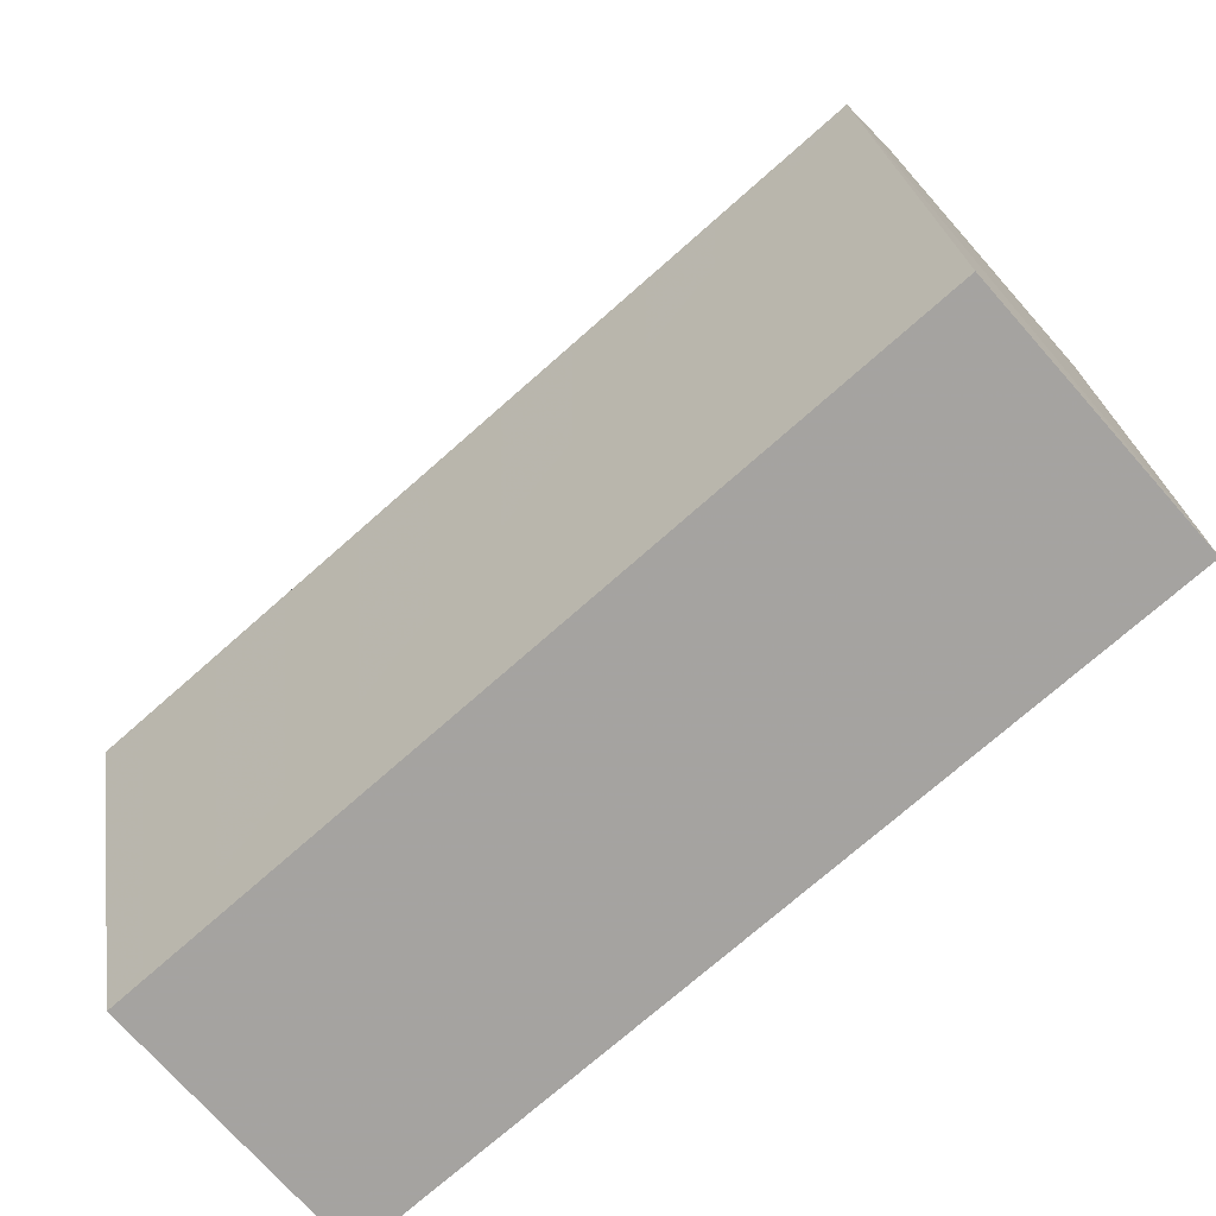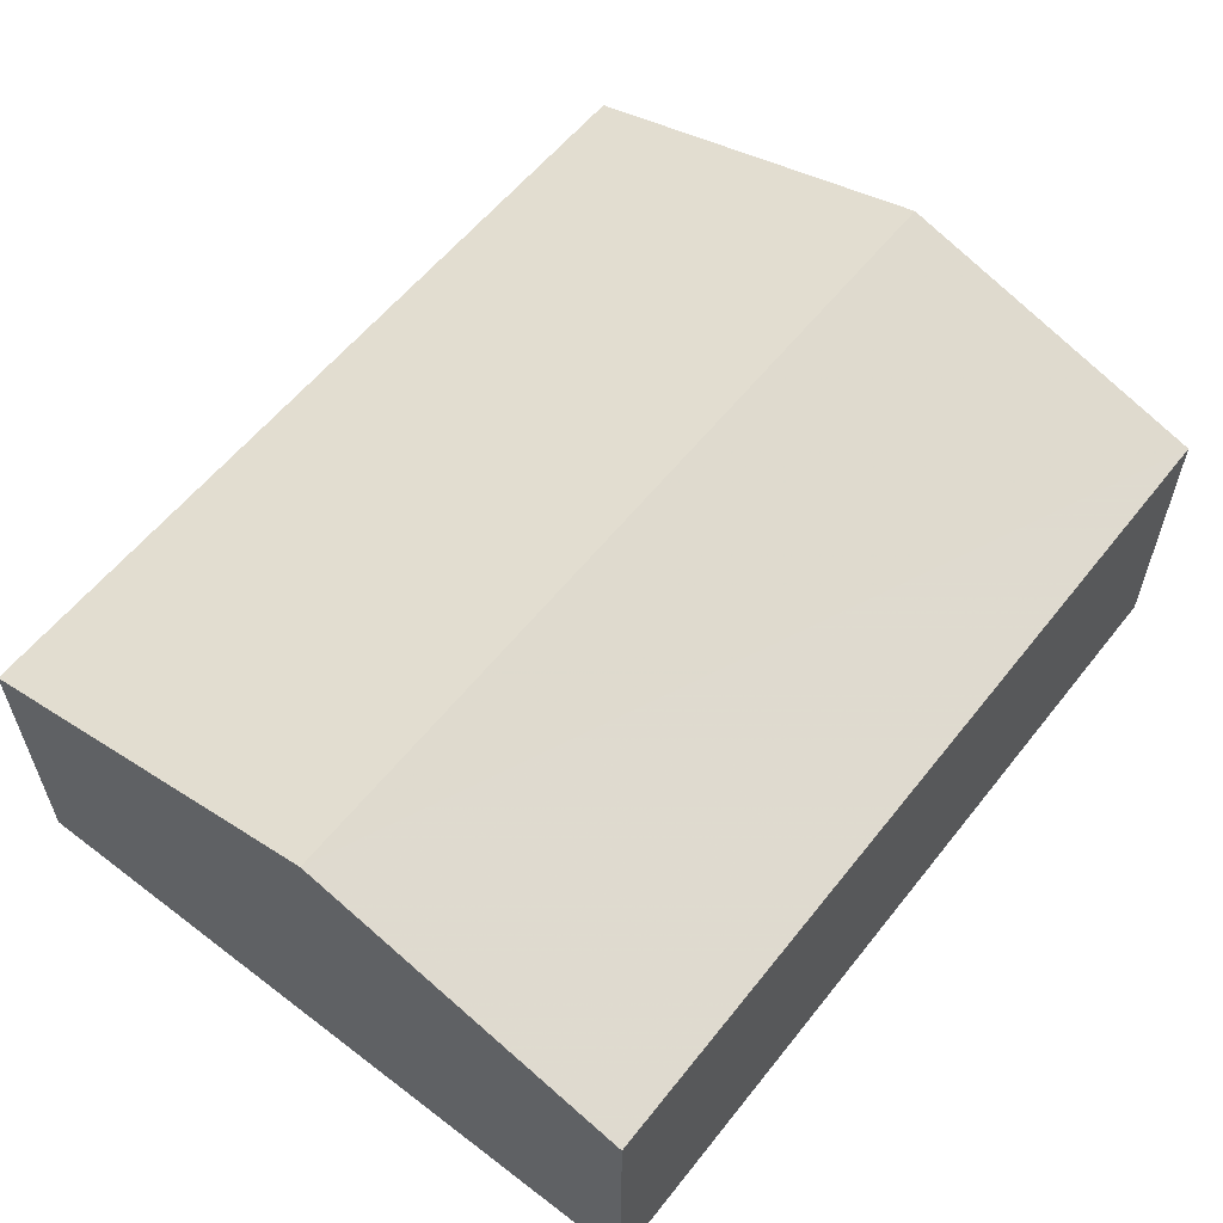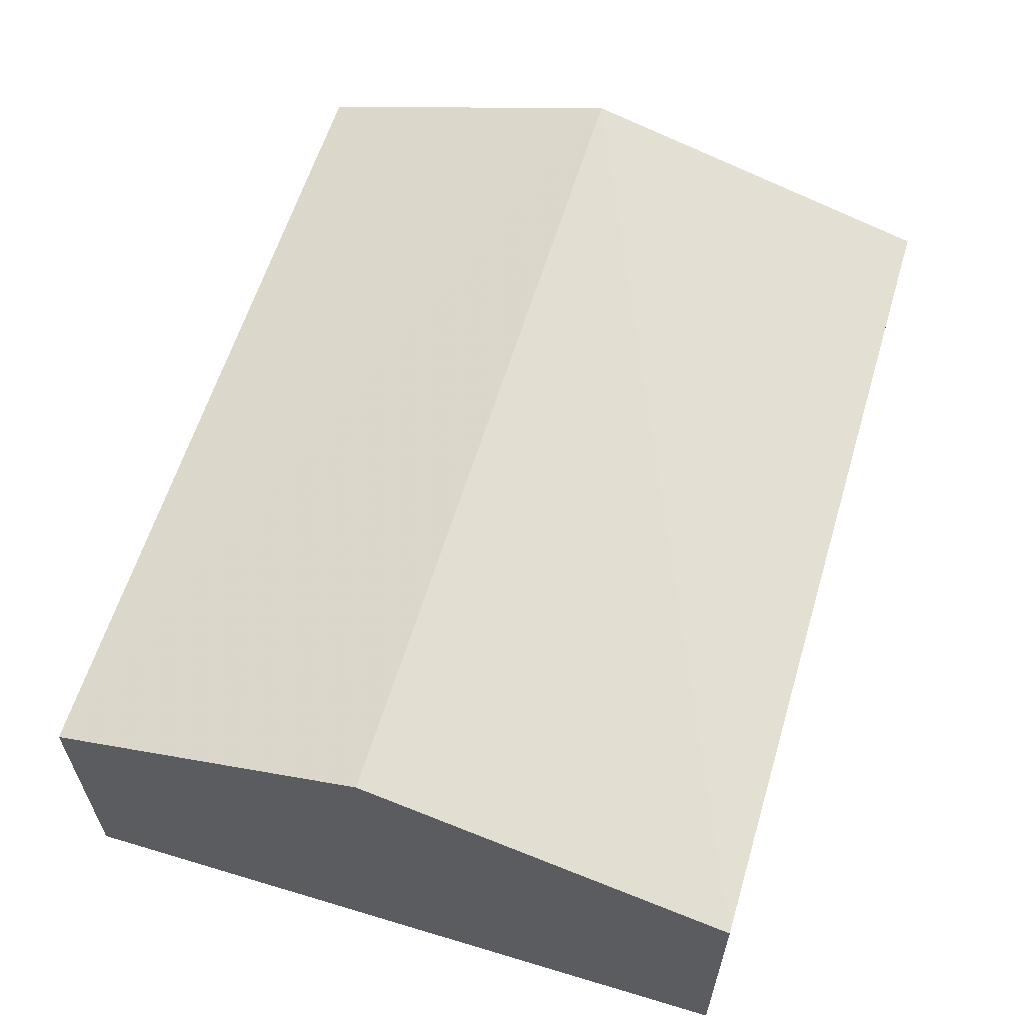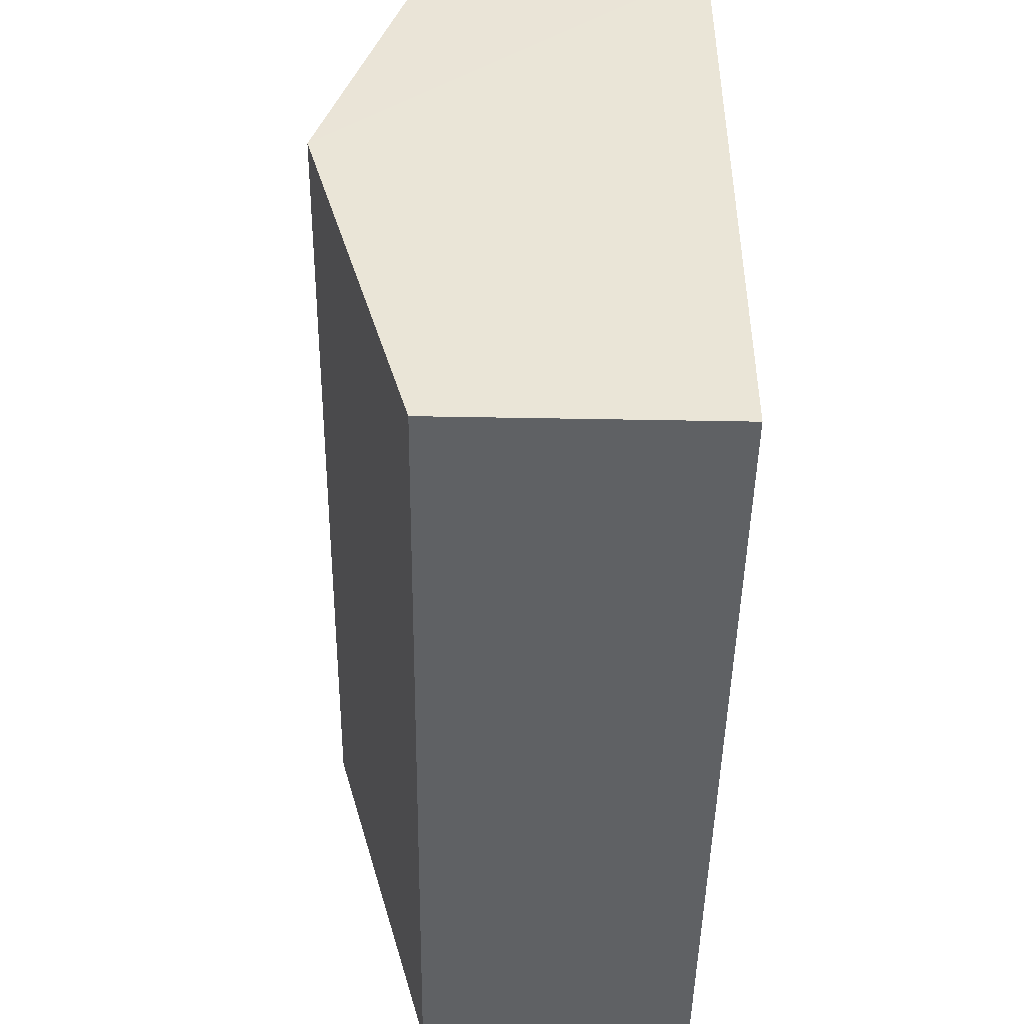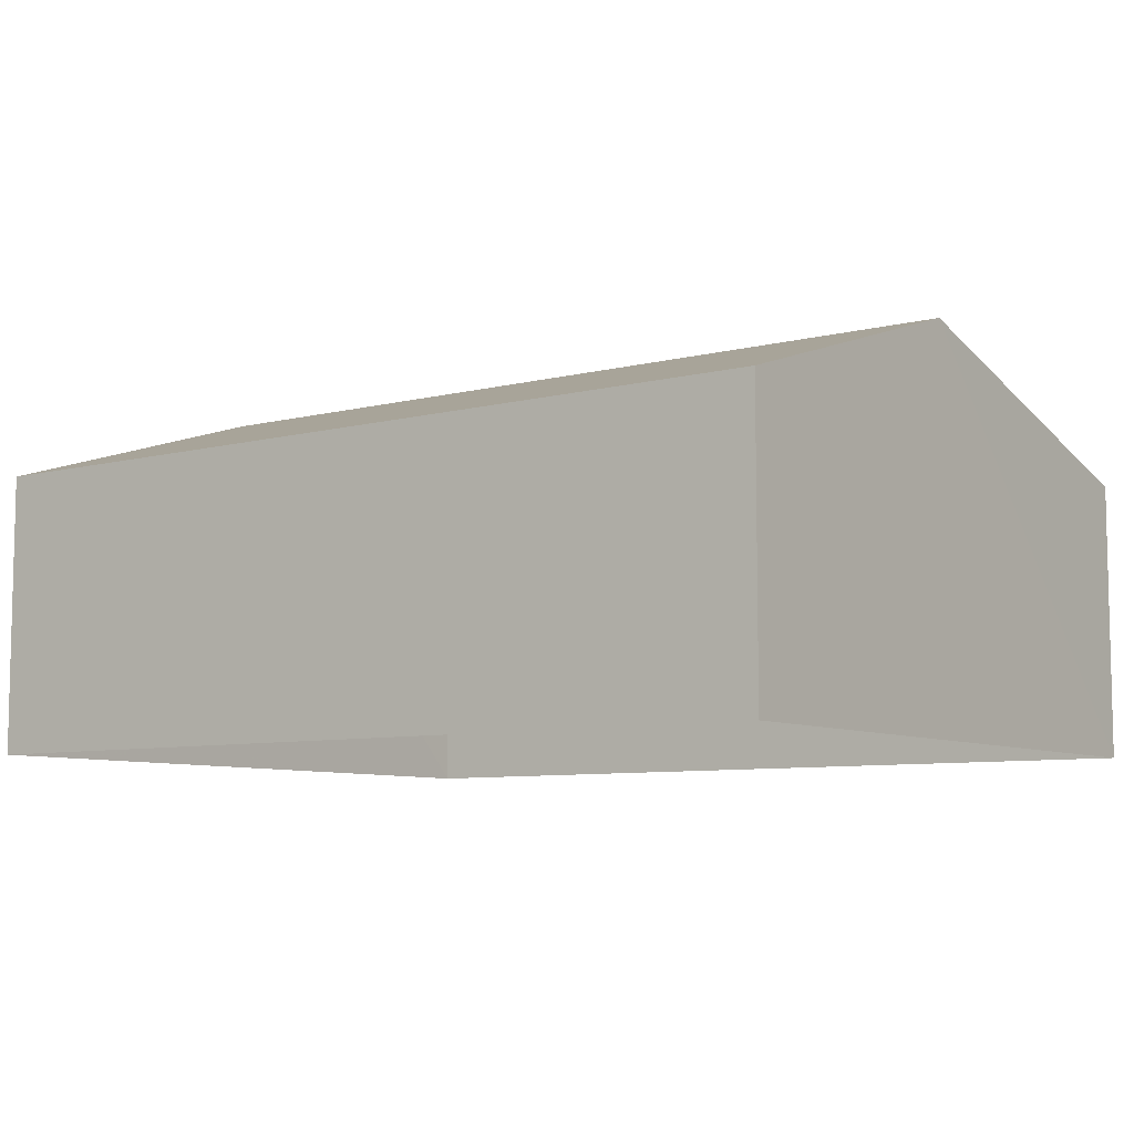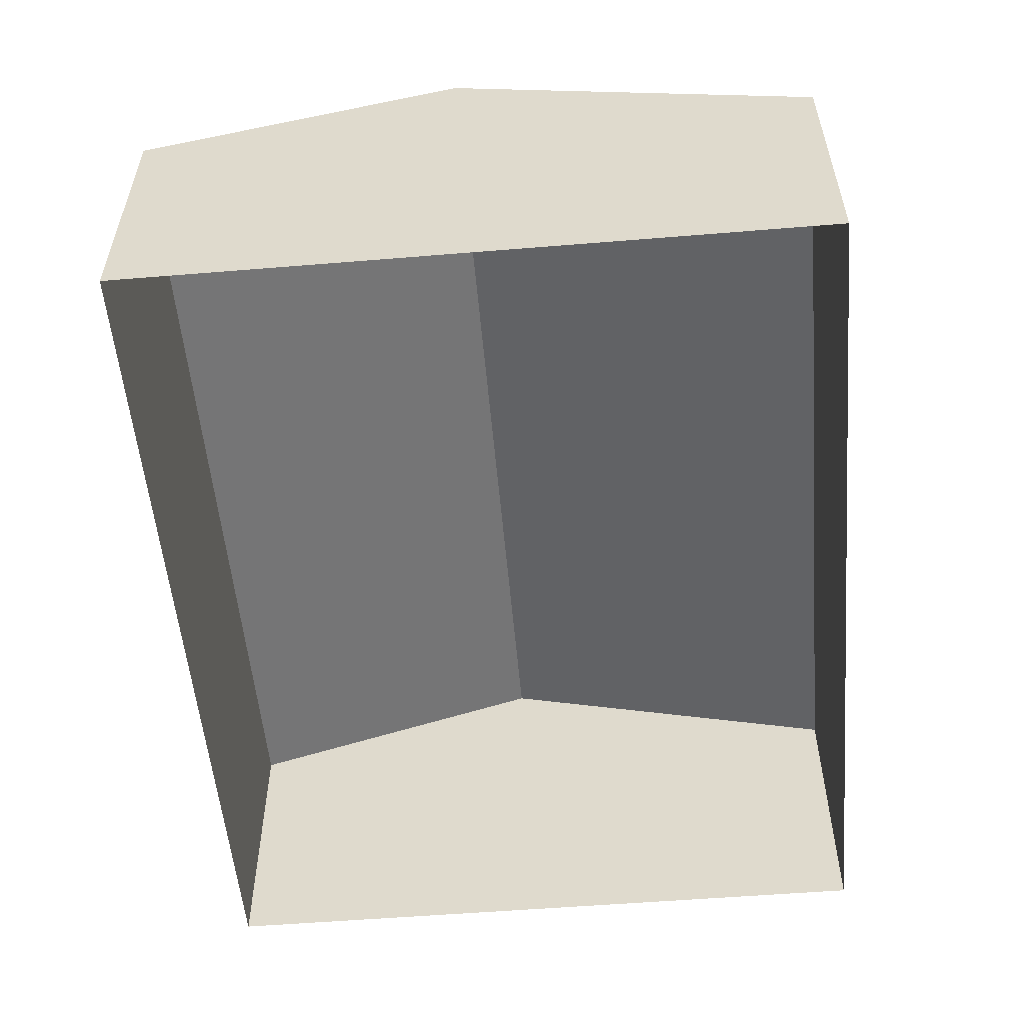
<metadata>
{"format":"obj","ext":"obj","renderer":"f3d","projection":"perspective","resolution":1024,"background":"white","views":[{"elev":-74.0,"azim":41.6,"up":"+Y"},{"elev":58.5,"azim":126.9,"up":"+Z"},{"elev":60.4,"azim":-74.4,"up":"+Z"},{"elev":-47.7,"azim":89.2,"up":"+Y"},{"elev":-7.7,"azim":-145.5,"up":"+Z"},{"elev":-54.7,"azim":-86.2,"up":"+Z"}]}
</metadata>
<code>
v -3.724e+05 -1.044e+05 28.44
v -3.724e+05 -1.044e+05 28.44
v -3.724e+05 -1.044e+05 28.44
v -3.724e+05 -1.044e+05 28.44
v -3.724e+05 -1.044e+05 32.14
v -3.724e+05 -1.044e+05 32.14
v -3.724e+05 -1.044e+05 33.52
v -3.724e+05 -1.044e+05 33.52
v -3.724e+05 -1.044e+05 32.14
v -3.724e+05 -1.044e+05 32.14
f 1 2 3
f 4 1 3
f 5 6 7
f 8 5 7
f 7 9 8
f 7 10 9
f 9 4 3
f 9 10 4
f 9 3 8
f 3 2 8
f 2 5 8
f 6 1 7
f 1 4 7
f 4 10 7
f 5 2 1
f 6 5 1

</code>
